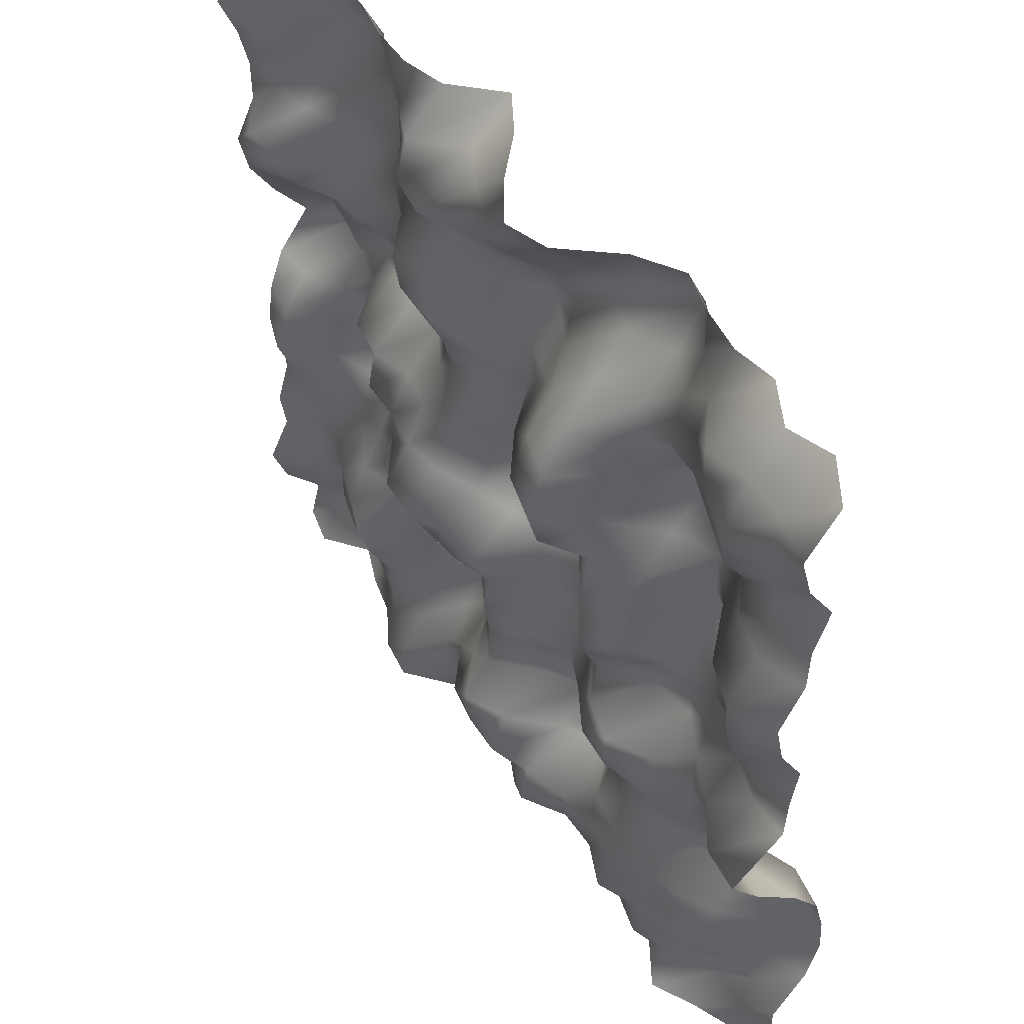
<metadata>
{"format":"obj","ext":"obj","renderer":"f3d","projection":"perspective","resolution":1024,"background":"white","views":[{"elev":50.1,"azim":-124.0,"up":"+Z"}]}
</metadata>
<code>
o TerrainMesh
v -5 -0.2836 -5
v -4.5 -0.06778 -5
v -4 0.1316 -5
v -3.5 0.3831 -5
v -3 0.06384 -5
v -2.5 -0.08331 -5
v -2 -0.4473 -5
v -1.5 -0.5847 -5
v -1 -0.2633 -5
v -0.5 -0.07103 -5
v 0 -0.2182 -5
v 0.5 -0.6065 -5
v 1 -0.5583 -5
v 1.5 -0.04283 -5
v 2 0.3729 -5
v 2.5 0.295 -5
v 3 -0.005737 -5
v 3.5 -0.1307 -5
v 4 -0.3304 -5
v 4.5 0.05871 -5
v 5 -0.05968 -5
v -5 -0.1549 -4.5
v -4.5 -0.1197 -4.5
v -4 -0.1678 -4.5
v -3.5 0.08732 -4.5
v -3 0.3231 -4.5
v -2.5 0.1825 -4.5
v -2 -0.03598 -4.5
v -1.5 -0.3608 -4.5
v -1 0.2162 -4.5
v -0.5 0.3209 -4.5
v 0 -0.302 -4.5
v 0.5 -0.4158 -4.5
v 1 -0.4871 -4.5
v 1.5 0.1108 -4.5
v 2 0.3431 -4.5
v 2.5 0.1954 -4.5
v 3 -0.0429 -4.5
v 3.5 -0.4952 -4.5
v 4 -0.4065 -4.5
v 4.5 -0.2101 -4.5
v 5 -0.1887 -4.5
v -5 -0.1567 -4
v -4.5 -0.2302 -4
v -4 -0.08331 -4
v -3.5 0.1998 -4
v -3 0.2927 -4
v -2.5 0.494 -4
v -2 0.2672 -4
v -1.5 0.2607 -4
v -1 0.5617 -4
v -0.5 0.3743 -4
v 0 0.07669 -4
v 0.5 0.2144 -4
v 1 0.0112 -4
v 1.5 -0.02221 -4
v 2 0.0609 -4
v 2.5 0.1658 -4
v 3 0.0333 -4
v 3.5 -0.2904 -4
v 4 -0.4809 -4
v 4.5 -0.04209 -4
v 5 0.2713 -4
v -5 -0.5524 -3.5
v -4.5 -0.4146 -3.5
v -4 0.2231 -3.5
v -3.5 0.2106 -3.5
v -3 0.1375 -3.5
v -2.5 0.3198 -3.5
v -2 0.3143 -3.5
v -1.5 0.3568 -3.5
v -1 0.4785 -3.5
v -0.5 0.6506 -3.5
v 0 0.6285 -3.5
v 0.5 0.5313 -3.5
v 1 0.1088 -3.5
v 1.5 -0.3047 -3.5
v 2 -0.06513 -3.5
v 2.5 0.1801 -3.5
v 3 0.1656 -3.5
v 3.5 -0.1451 -3.5
v 4 -0.3395 -3.5
v 4.5 0.0438 -3.5
v 5 0.4534 -3.5
v -5 -0.7049 -3
v -4.5 -0.5123 -3
v -4 -0.008697 -3
v -3.5 0.2457 -3
v -3 0.2929 -3
v -2.5 0.2908 -3
v -2 0.1807 -3
v -1.5 -0.3199 -3
v -1 -0.03879 -3
v -0.5 0.4584 -3
v 0 0.6871 -3
v 0.5 0.2441 -3
v 1 -0.4403 -3
v 1.5 -0.4945 -3
v 2 -0.04912 -3
v 2.5 0.445 -3
v 3 0.3857 -3
v 3.5 0.2353 -3
v 4 -0.03314 -3
v 4.5 -0.02544 -3
v 5 0.1937 -3
v -5 -0.6715 -2.5
v -4.5 -0.6539 -2.5
v -4 -0.3396 -2.5
v -3.5 -0.1784 -2.5
v -3 0.0427 -2.5
v -2.5 0.1854 -2.5
v -2 0.01952 -2.5
v -1.5 -0.5611 -2.5
v -1 -0.4501 -2.5
v -0.5 -0.1015 -2.5
v 0 0.3527 -2.5
v 0.5 0.06472 -2.5
v 1 -0.3938 -2.5
v 1.5 -0.5462 -2.5
v 2 -0.2191 -2.5
v 2.5 0.6078 -2.5
v 3 0.4179 -2.5
v 3.5 0.2401 -2.5
v 4 0.05227 -2.5
v 4.5 0.1044 -2.5
v 5 0.2625 -2.5
v -5 -0.5421 -2
v -4.5 -0.6411 -2
v -4 -0.4627 -2
v -3.5 -0.05006 -2
v -3 0.1487 -2
v -2.5 0.04502 -2
v -2 0.02084 -2
v -1.5 -0.1751 -2
v -1 -0.4143 -2
v -0.5 -0.09577 -2
v 0 0.3207 -2
v 0.5 -0.2398 -2
v 1 -0.5575 -2
v 1.5 -0.7974 -2
v 2 -0.365 -2
v 2.5 0.04032 -2
v 3 0.2034 -2
v 3.5 -0.1088 -2
v 4 -0.1527 -2
v 4.5 0.07922 -2
v 5 0.1127 -2
v -5 -0.1848 -1.5
v -4.5 -0.0398 -1.5
v -4 -0.07687 -1.5
v -3.5 0.08871 -1.5
v -3 0.3677 -1.5
v -2.5 0.4927 -1.5
v -2 0.4372 -1.5
v -1.5 0.1383 -1.5
v -1 -0.09225 -1.5
v -0.5 0.2103 -1.5
v 0 0.4013 -1.5
v 0.5 0.1163 -1.5
v 1 -0.2859 -1.5
v 1.5 -0.3373 -1.5
v 2 0.02305 -1.5
v 2.5 0.03931 -1.5
v 3 -0.0754 -1.5
v 3.5 -0.05264 -1.5
v 4 0.0363 -1.5
v 4.5 0.2746 -1.5
v 5 0.1188 -1.5
v -5 0.3333 -1
v -4.5 0.3167 -1
v -4 0.1642 -1
v -3.5 0.09351 -1
v -3 0.2493 -1
v -2.5 0.5098 -1
v -2 0.3502 -1
v -1.5 -0.04613 -1
v -1 -0.2512 -1
v -0.5 -0.1667 -1
v 0 0.3413 -1
v 0.5 0.4816 -1
v 1 0.5295 -1
v 1.5 0.4867 -1
v 2 0.1731 -1
v 2.5 -0.02458 -1
v 3 -0.2728 -1
v 3.5 -0.2571 -1
v 4 -0.07116 -1
v 4.5 0.4644 -1
v 5 0.2811 -1
v -5 0.7184 -0.5
v -4.5 0.653 -0.5
v -4 0.3109 -0.5
v -3.5 0.0336 -0.5
v -3 -0.2322 -0.5
v -2.5 -0.1561 -0.5
v -2 0.2346 -0.5
v -1.5 -0.1142 -0.5
v -1 -0.1793 -0.5
v -0.5 0.07798 -0.5
v 0 0.5319 -0.5
v 0.5 0.5029 -0.5
v 1 0.7735 -0.5
v 1.5 0.74 -0.5
v 2 0.3561 -0.5
v 2.5 0.05807 -0.5
v 3 -0.5123 -0.5
v 3.5 -0.696 -0.5
v 4 -0.2356 -0.5
v 4.5 0.3052 -0.5
v 5 0.2101 -0.5
v -5 0.1282 0
v -4.5 0.1258 0
v -4 -0.062 0
v -3.5 -0.07615 0
v -3 -0.2363 0
v -2.5 0.01322 0
v -2 0.4789 0
v -1.5 0.0477 0
v -1 -0.3293 0
v -0.5 -0.1715 0
v 0 0 0
v 0.5 0.1735 0
v 1 0.3788 0
v 1.5 0.4364 0
v 2 0.3517 0
v 2.5 0.3278 0
v 3 -0.08042 0
v 3.5 -0.4867 0
v 4 -0.233 0
v 4.5 -0.004407 0
v 5 0.02925 0
v -5 0.1015 0.5
v -4.5 0.1174 0.5
v -4 0.01745 0.5
v -3.5 -0.1088 0.5
v -3 -0.09404 0.5
v -2.5 0.3453 0.5
v -2 0.5339 0.5
v -1.5 -0.0713 0.5
v -1 -0.4506 0.5
v -0.5 -0.4124 0.5
v 0 -0.5217 0.5
v 0.5 -0.07798 0.5
v 1 0.2057 0.5
v 1.5 0.2023 0.5
v 2 0.09431 0.5
v 2.5 0.2385 0.5
v 3 0.1563 0.5
v 3.5 -0.372 0.5
v 4 -0.5217 0.5
v 4.5 -0.7414 0.5
v 5 -0.3609 0.5
v -5 0.02057 1
v -4.5 0.429 1
v -4 0.131 1
v -3.5 -0.4088 1
v -3 -0.4604 1
v -2.5 0.2157 1
v -2 0.5209 1
v -1.5 0.1974 1
v -1 -0.2768 1
v -0.5 -0.3441 1
v 0 -0.4523 1
v 0.5 0.1841 1
v 1 0.2512 1
v 1.5 -0.02968 1
v 2 -0.3289 1
v 2.5 -0.2988 1
v 3 -0.3804 1
v 3.5 -0.496 1
v 4 -0.3666 1
v 4.5 -0.4385 1
v 5 0.03262 1
v -5 0.2976 1.5
v -4.5 0.5766 1.5
v -4 0.1625 1.5
v -3.5 -0.4262 1.5
v -3 -0.4169 1.5
v -2.5 0.1282 1.5
v -2 0.4121 1.5
v -1.5 0.7247 1.5
v -1 0.4506 1.5
v -0.5 0.05731 1.5
v 0 -0.3497 1.5
v 0.5 0.04287 1.5
v 1 0.08783 1.5
v 1.5 -0.1383 1.5
v 2 -0.4378 1.5
v 2.5 -0.6631 1.5
v 3 -0.62 1.5
v 3.5 -0.2095 1.5
v 4 -0.1948 1.5
v 4.5 -0.137 1.5
v 5 0.3352 1.5
v -5 0.3977 2
v -4.5 0.6282 2
v -4 0.409 2
v -3.5 -0.09601 2
v -3 -0.4201 2
v -2.5 -0.22 2
v -2 0.295 2
v -1.5 0.8633 2
v -1 0.7182 2
v -0.5 0.3308 2
v 0 -0.2058 2
v 0.5 0.05765 2
v 1 0.2354 2
v 1.5 0.2088 2
v 2 -0.02084 2
v 2.5 -0.1076 2
v 3 -0.04007 2
v 3.5 0.0228 2
v 4 0.2905 2
v 4.5 0.5343 2
v 5 0.4409 2
v -5 0.1235 2.5
v -4.5 0.2838 2.5
v -4 0.1423 2.5
v -3.5 -0.2823 2.5
v -3 -0.5077 2.5
v -2.5 -0.6225 2.5
v -2 0.02581 2.5
v -1.5 0.6716 2.5
v -1 0.5118 2.5
v -0.5 -0.07994 2.5
v 0 -0.2425 2.5
v 0.5 0.2422 2.5
v 1 0.4419 2.5
v 1.5 0.4381 2.5
v 2 -0.03911 2.5
v 2.5 -0.1854 2.5
v 3 -0.1811 2.5
v 3.5 -0.07594 2.5
v 4 0.4827 2.5
v 4.5 0.5456 2.5
v 5 0.1964 2.5
v -5 0.1123 3
v -4.5 0.2099 3
v -4 0.07165 3
v -3.5 -0.2092 3
v -3 -0.3712 3
v -2.5 -0.4081 3
v -2 -0.02297 3
v -1.5 0.4272 3
v -1 0.2024 3
v -0.5 -0.2843 3
v 0 -0.5634 3
v 0.5 -0.1398 3
v 1 0.2882 3
v 1.5 0.5121 3
v 2 0.086 3
v 2.5 -0.1393 3
v 3 -0.2929 3
v 3.5 -0.149 3
v 4 0.05792 3
v 4.5 0.1787 3
v 5 0.194 3
v -5 -0.06214 3.5
v -4.5 0.1662 3.5
v -4 0.3991 3.5
v -3.5 0.1913 3.5
v -3 -0.01196 3.5
v -2.5 -0.05919 3.5
v -2 -0.1762 3.5
v -1.5 0.05368 3.5
v -1 -0.2027 3.5
v -0.5 -0.3951 3.5
v 0 -0.3974 3.5
v 0.5 -0.1013 3.5
v 1 0.0821 3.5
v 1.5 0.1928 3.5
v 2 -0.08253 3.5
v 2.5 -0.237 3.5
v 3 -0.1061 3.5
v 3.5 -0.2106 3.5
v 4 -0.1733 3.5
v 4.5 0.279 3.5
v 5 0.3043 3.5
v -5 0.2473 4
v -4.5 0.3141 4
v -4 0.4765 4
v -3.5 0.2969 4
v -3 -0.009994 4
v -2.5 -0.2509 4
v -2 -0.5205 4
v -1.5 -0.2947 4
v -1 -0.4503 4
v -0.5 -0.1796 4
v 0 0.07133 4
v 0.5 0.2644 4
v 1 0.4952 4
v 1.5 0.4167 4
v 2 0.05529 4
v 2.5 -0.3248 4
v 3 -0.182 4
v 3.5 -0.1871 4
v 4 0.08331 4
v 4.5 0.3721 4
v 5 0.5043 4
v -5 0.3807 4.5
v -4.5 0.2404 4.5
v -4 0.1862 4.5
v -3.5 0.3045 4.5
v -3 -0.1128 4.5
v -2.5 -0.4369 4.5
v -2 -0.8213 4.5
v -1.5 -0.5675 4.5
v -1 -0.2096 4.5
v -0.5 0.1226 4.5
v 0 0.322 4.5
v 0.5 0.1033 4.5
v 1 -0.1828 4.5
v 1.5 0.2959 4.5
v 2 0.06636 4.5
v 2.5 -0.1477 4.5
v 3 -0.394 4.5
v 3.5 -0.2389 4.5
v 4 0.04743 4.5
v 4.5 0.1197 4.5
v 5 0.1828 4.5
v -5 0.009263 5
v -4.5 -0.3099 5
v -4 -0.1494 5
v -3.5 -0.4308 5
v -3 -0.3566 5
v -2.5 -0.4383 5
v -2 -0.5868 5
v -1.5 -0.2895 5
v -1 0.2969 5
v -0.5 0.4482 5
v 0 0.1131 5
v 0.5 -0.3438 5
v 1 -0.6469 5
v 1.5 -0.1571 5
v 2 -0.03155 5
v 2.5 -0.04858 5
v 3 -0.1474 5
v 3.5 -0.1209 5
v 4 0.2043 5
v 4.5 0.05469 5
v 5 0.2836 5
f 1 2 22
f 2 23 22
f 2 3 23
f 3 24 23
f 3 4 24
f 4 25 24
f 4 5 25
f 5 26 25
f 5 6 26
f 6 27 26
f 6 7 27
f 7 28 27
f 7 8 28
f 8 29 28
f 8 9 29
f 9 30 29
f 9 10 30
f 10 31 30
f 10 11 31
f 11 32 31
f 11 12 32
f 12 33 32
f 12 13 33
f 13 34 33
f 13 14 34
f 14 35 34
f 14 15 35
f 15 36 35
f 15 16 36
f 16 37 36
f 16 17 37
f 17 38 37
f 17 18 38
f 18 39 38
f 18 19 39
f 19 40 39
f 19 20 40
f 20 41 40
f 20 21 41
f 21 42 41
f 22 23 43
f 23 44 43
f 23 24 44
f 24 45 44
f 24 25 45
f 25 46 45
f 25 26 46
f 26 47 46
f 26 27 47
f 27 48 47
f 27 28 48
f 28 49 48
f 28 29 49
f 29 50 49
f 29 30 50
f 30 51 50
f 30 31 51
f 31 52 51
f 31 32 52
f 32 53 52
f 32 33 53
f 33 54 53
f 33 34 54
f 34 55 54
f 34 35 55
f 35 56 55
f 35 36 56
f 36 57 56
f 36 37 57
f 37 58 57
f 37 38 58
f 38 59 58
f 38 39 59
f 39 60 59
f 39 40 60
f 40 61 60
f 40 41 61
f 41 62 61
f 41 42 62
f 42 63 62
f 43 44 64
f 44 65 64
f 44 45 65
f 45 66 65
f 45 46 66
f 46 67 66
f 46 47 67
f 47 68 67
f 47 48 68
f 48 69 68
f 48 49 69
f 49 70 69
f 49 50 70
f 50 71 70
f 50 51 71
f 51 72 71
f 51 52 72
f 52 73 72
f 52 53 73
f 53 74 73
f 53 54 74
f 54 75 74
f 54 55 75
f 55 76 75
f 55 56 76
f 56 77 76
f 56 57 77
f 57 78 77
f 57 58 78
f 58 79 78
f 58 59 79
f 59 80 79
f 59 60 80
f 60 81 80
f 60 61 81
f 61 82 81
f 61 62 82
f 62 83 82
f 62 63 83
f 63 84 83
f 64 65 85
f 65 86 85
f 65 66 86
f 66 87 86
f 66 67 87
f 67 88 87
f 67 68 88
f 68 89 88
f 68 69 89
f 69 90 89
f 69 70 90
f 70 91 90
f 70 71 91
f 71 92 91
f 71 72 92
f 72 93 92
f 72 73 93
f 73 94 93
f 73 74 94
f 74 95 94
f 74 75 95
f 75 96 95
f 75 76 96
f 76 97 96
f 76 77 97
f 77 98 97
f 77 78 98
f 78 99 98
f 78 79 99
f 79 100 99
f 79 80 100
f 80 101 100
f 80 81 101
f 81 102 101
f 81 82 102
f 82 103 102
f 82 83 103
f 83 104 103
f 83 84 104
f 84 105 104
f 85 86 106
f 86 107 106
f 86 87 107
f 87 108 107
f 87 88 108
f 88 109 108
f 88 89 109
f 89 110 109
f 89 90 110
f 90 111 110
f 90 91 111
f 91 112 111
f 91 92 112
f 92 113 112
f 92 93 113
f 93 114 113
f 93 94 114
f 94 115 114
f 94 95 115
f 95 116 115
f 95 96 116
f 96 117 116
f 96 97 117
f 97 118 117
f 97 98 118
f 98 119 118
f 98 99 119
f 99 120 119
f 99 100 120
f 100 121 120
f 100 101 121
f 101 122 121
f 101 102 122
f 102 123 122
f 102 103 123
f 103 124 123
f 103 104 124
f 104 125 124
f 104 105 125
f 105 126 125
f 106 107 127
f 107 128 127
f 107 108 128
f 108 129 128
f 108 109 129
f 109 130 129
f 109 110 130
f 110 131 130
f 110 111 131
f 111 132 131
f 111 112 132
f 112 133 132
f 112 113 133
f 113 134 133
f 113 114 134
f 114 135 134
f 114 115 135
f 115 136 135
f 115 116 136
f 116 137 136
f 116 117 137
f 117 138 137
f 117 118 138
f 118 139 138
f 118 119 139
f 119 140 139
f 119 120 140
f 120 141 140
f 120 121 141
f 121 142 141
f 121 122 142
f 122 143 142
f 122 123 143
f 123 144 143
f 123 124 144
f 124 145 144
f 124 125 145
f 125 146 145
f 125 126 146
f 126 147 146
f 127 128 148
f 128 149 148
f 128 129 149
f 129 150 149
f 129 130 150
f 130 151 150
f 130 131 151
f 131 152 151
f 131 132 152
f 132 153 152
f 132 133 153
f 133 154 153
f 133 134 154
f 134 155 154
f 134 135 155
f 135 156 155
f 135 136 156
f 136 157 156
f 136 137 157
f 137 158 157
f 137 138 158
f 138 159 158
f 138 139 159
f 139 160 159
f 139 140 160
f 140 161 160
f 140 141 161
f 141 162 161
f 141 142 162
f 142 163 162
f 142 143 163
f 143 164 163
f 143 144 164
f 144 165 164
f 144 145 165
f 145 166 165
f 145 146 166
f 146 167 166
f 146 147 167
f 147 168 167
f 148 149 169
f 149 170 169
f 149 150 170
f 150 171 170
f 150 151 171
f 151 172 171
f 151 152 172
f 152 173 172
f 152 153 173
f 153 174 173
f 153 154 174
f 154 175 174
f 154 155 175
f 155 176 175
f 155 156 176
f 156 177 176
f 156 157 177
f 157 178 177
f 157 158 178
f 158 179 178
f 158 159 179
f 159 180 179
f 159 160 180
f 160 181 180
f 160 161 181
f 161 182 181
f 161 162 182
f 162 183 182
f 162 163 183
f 163 184 183
f 163 164 184
f 164 185 184
f 164 165 185
f 165 186 185
f 165 166 186
f 166 187 186
f 166 167 187
f 167 188 187
f 167 168 188
f 168 189 188
f 169 170 190
f 170 191 190
f 170 171 191
f 171 192 191
f 171 172 192
f 172 193 192
f 172 173 193
f 173 194 193
f 173 174 194
f 174 195 194
f 174 175 195
f 175 196 195
f 175 176 196
f 176 197 196
f 176 177 197
f 177 198 197
f 177 178 198
f 178 199 198
f 178 179 199
f 179 200 199
f 179 180 200
f 180 201 200
f 180 181 201
f 181 202 201
f 181 182 202
f 182 203 202
f 182 183 203
f 183 204 203
f 183 184 204
f 184 205 204
f 184 185 205
f 185 206 205
f 185 186 206
f 186 207 206
f 186 187 207
f 187 208 207
f 187 188 208
f 188 209 208
f 188 189 209
f 189 210 209
f 190 191 211
f 191 212 211
f 191 192 212
f 192 213 212
f 192 193 213
f 193 214 213
f 193 194 214
f 194 215 214
f 194 195 215
f 195 216 215
f 195 196 216
f 196 217 216
f 196 197 217
f 197 218 217
f 197 198 218
f 198 219 218
f 198 199 219
f 199 220 219
f 199 200 220
f 200 221 220
f 200 201 221
f 201 222 221
f 201 202 222
f 202 223 222
f 202 203 223
f 203 224 223
f 203 204 224
f 204 225 224
f 204 205 225
f 205 226 225
f 205 206 226
f 206 227 226
f 206 207 227
f 207 228 227
f 207 208 228
f 208 229 228
f 208 209 229
f 209 230 229
f 209 210 230
f 210 231 230
f 211 212 232
f 212 233 232
f 212 213 233
f 213 234 233
f 213 214 234
f 214 235 234
f 214 215 235
f 215 236 235
f 215 216 236
f 216 237 236
f 216 217 237
f 217 238 237
f 217 218 238
f 218 239 238
f 218 219 239
f 219 240 239
f 219 220 240
f 220 241 240
f 220 221 241
f 221 242 241
f 221 222 242
f 222 243 242
f 222 223 243
f 223 244 243
f 223 224 244
f 224 245 244
f 224 225 245
f 225 246 245
f 225 226 246
f 226 247 246
f 226 227 247
f 227 248 247
f 227 228 248
f 228 249 248
f 228 229 249
f 229 250 249
f 229 230 250
f 230 251 250
f 230 231 251
f 231 252 251
f 232 233 253
f 233 254 253
f 233 234 254
f 234 255 254
f 234 235 255
f 235 256 255
f 235 236 256
f 236 257 256
f 236 237 257
f 237 258 257
f 237 238 258
f 238 259 258
f 238 239 259
f 239 260 259
f 239 240 260
f 240 261 260
f 240 241 261
f 241 262 261
f 241 242 262
f 242 263 262
f 242 243 263
f 243 264 263
f 243 244 264
f 244 265 264
f 244 245 265
f 245 266 265
f 245 246 266
f 246 267 266
f 246 247 267
f 247 268 267
f 247 248 268
f 248 269 268
f 248 249 269
f 249 270 269
f 249 250 270
f 250 271 270
f 250 251 271
f 251 272 271
f 251 252 272
f 252 273 272
f 253 254 274
f 254 275 274
f 254 255 275
f 255 276 275
f 255 256 276
f 256 277 276
f 256 257 277
f 257 278 277
f 257 258 278
f 258 279 278
f 258 259 279
f 259 280 279
f 259 260 280
f 260 281 280
f 260 261 281
f 261 282 281
f 261 262 282
f 262 283 282
f 262 263 283
f 263 284 283
f 263 264 284
f 264 285 284
f 264 265 285
f 265 286 285
f 265 266 286
f 266 287 286
f 266 267 287
f 267 288 287
f 267 268 288
f 268 289 288
f 268 269 289
f 269 290 289
f 269 270 290
f 270 291 290
f 270 271 291
f 271 292 291
f 271 272 292
f 272 293 292
f 272 273 293
f 273 294 293
f 274 275 295
f 275 296 295
f 275 276 296
f 276 297 296
f 276 277 297
f 277 298 297
f 277 278 298
f 278 299 298
f 278 279 299
f 279 300 299
f 279 280 300
f 280 301 300
f 280 281 301
f 281 302 301
f 281 282 302
f 282 303 302
f 282 283 303
f 283 304 303
f 283 284 304
f 284 305 304
f 284 285 305
f 285 306 305
f 285 286 306
f 286 307 306
f 286 287 307
f 287 308 307
f 287 288 308
f 288 309 308
f 288 289 309
f 289 310 309
f 289 290 310
f 290 311 310
f 290 291 311
f 291 312 311
f 291 292 312
f 292 313 312
f 292 293 313
f 293 314 313
f 293 294 314
f 294 315 314
f 295 296 316
f 296 317 316
f 296 297 317
f 297 318 317
f 297 298 318
f 298 319 318
f 298 299 319
f 299 320 319
f 299 300 320
f 300 321 320
f 300 301 321
f 301 322 321
f 301 302 322
f 302 323 322
f 302 303 323
f 303 324 323
f 303 304 324
f 304 325 324
f 304 305 325
f 305 326 325
f 305 306 326
f 306 327 326
f 306 307 327
f 307 328 327
f 307 308 328
f 308 329 328
f 308 309 329
f 309 330 329
f 309 310 330
f 310 331 330
f 310 311 331
f 311 332 331
f 311 312 332
f 312 333 332
f 312 313 333
f 313 334 333
f 313 314 334
f 314 335 334
f 314 315 335
f 315 336 335
f 316 317 337
f 317 338 337
f 317 318 338
f 318 339 338
f 318 319 339
f 319 340 339
f 319 320 340
f 320 341 340
f 320 321 341
f 321 342 341
f 321 322 342
f 322 343 342
f 322 323 343
f 323 344 343
f 323 324 344
f 324 345 344
f 324 325 345
f 325 346 345
f 325 326 346
f 326 347 346
f 326 327 347
f 327 348 347
f 327 328 348
f 328 349 348
f 328 329 349
f 329 350 349
f 329 330 350
f 330 351 350
f 330 331 351
f 331 352 351
f 331 332 352
f 332 353 352
f 332 333 353
f 333 354 353
f 333 334 354
f 334 355 354
f 334 335 355
f 335 356 355
f 335 336 356
f 336 357 356
f 337 338 358
f 338 359 358
f 338 339 359
f 339 360 359
f 339 340 360
f 340 361 360
f 340 341 361
f 341 362 361
f 341 342 362
f 342 363 362
f 342 343 363
f 343 364 363
f 343 344 364
f 344 365 364
f 344 345 365
f 345 366 365
f 345 346 366
f 346 367 366
f 346 347 367
f 347 368 367
f 347 348 368
f 348 369 368
f 348 349 369
f 349 370 369
f 349 350 370
f 350 371 370
f 350 351 371
f 351 372 371
f 351 352 372
f 352 373 372
f 352 353 373
f 353 374 373
f 353 354 374
f 354 375 374
f 354 355 375
f 355 376 375
f 355 356 376
f 356 377 376
f 356 357 377
f 357 378 377
f 358 359 379
f 359 380 379
f 359 360 380
f 360 381 380
f 360 361 381
f 361 382 381
f 361 362 382
f 362 383 382
f 362 363 383
f 363 384 383
f 363 364 384
f 364 385 384
f 364 365 385
f 365 386 385
f 365 366 386
f 366 387 386
f 366 367 387
f 367 388 387
f 367 368 388
f 368 389 388
f 368 369 389
f 369 390 389
f 369 370 390
f 370 391 390
f 370 371 391
f 371 392 391
f 371 372 392
f 372 393 392
f 372 373 393
f 373 394 393
f 373 374 394
f 374 395 394
f 374 375 395
f 375 396 395
f 375 376 396
f 376 397 396
f 376 377 397
f 377 398 397
f 377 378 398
f 378 399 398
f 379 380 400
f 380 401 400
f 380 381 401
f 381 402 401
f 381 382 402
f 382 403 402
f 382 383 403
f 383 404 403
f 383 384 404
f 384 405 404
f 384 385 405
f 385 406 405
f 385 386 406
f 386 407 406
f 386 387 407
f 387 408 407
f 387 388 408
f 388 409 408
f 388 389 409
f 389 410 409
f 389 390 410
f 390 411 410
f 390 391 411
f 391 412 411
f 391 392 412
f 392 413 412
f 392 393 413
f 393 414 413
f 393 394 414
f 394 415 414
f 394 395 415
f 395 416 415
f 395 396 416
f 396 417 416
f 396 397 417
f 397 418 417
f 397 398 418
f 398 419 418
f 398 399 419
f 399 420 419
f 400 401 421
f 401 422 421
f 401 402 422
f 402 423 422
f 402 403 423
f 403 424 423
f 403 404 424
f 404 425 424
f 404 405 425
f 405 426 425
f 405 406 426
f 406 427 426
f 406 407 427
f 407 428 427
f 407 408 428
f 408 429 428
f 408 409 429
f 409 430 429
f 409 410 430
f 410 431 430
f 410 411 431
f 411 432 431
f 411 412 432
f 412 433 432
f 412 413 433
f 413 434 433
f 413 414 434
f 414 435 434
f 414 415 435
f 415 436 435
f 415 416 436
f 416 437 436
f 416 417 437
f 417 438 437
f 417 418 438
f 418 439 438
f 418 419 439
f 419 440 439
f 419 420 440
f 420 441 440

</code>
